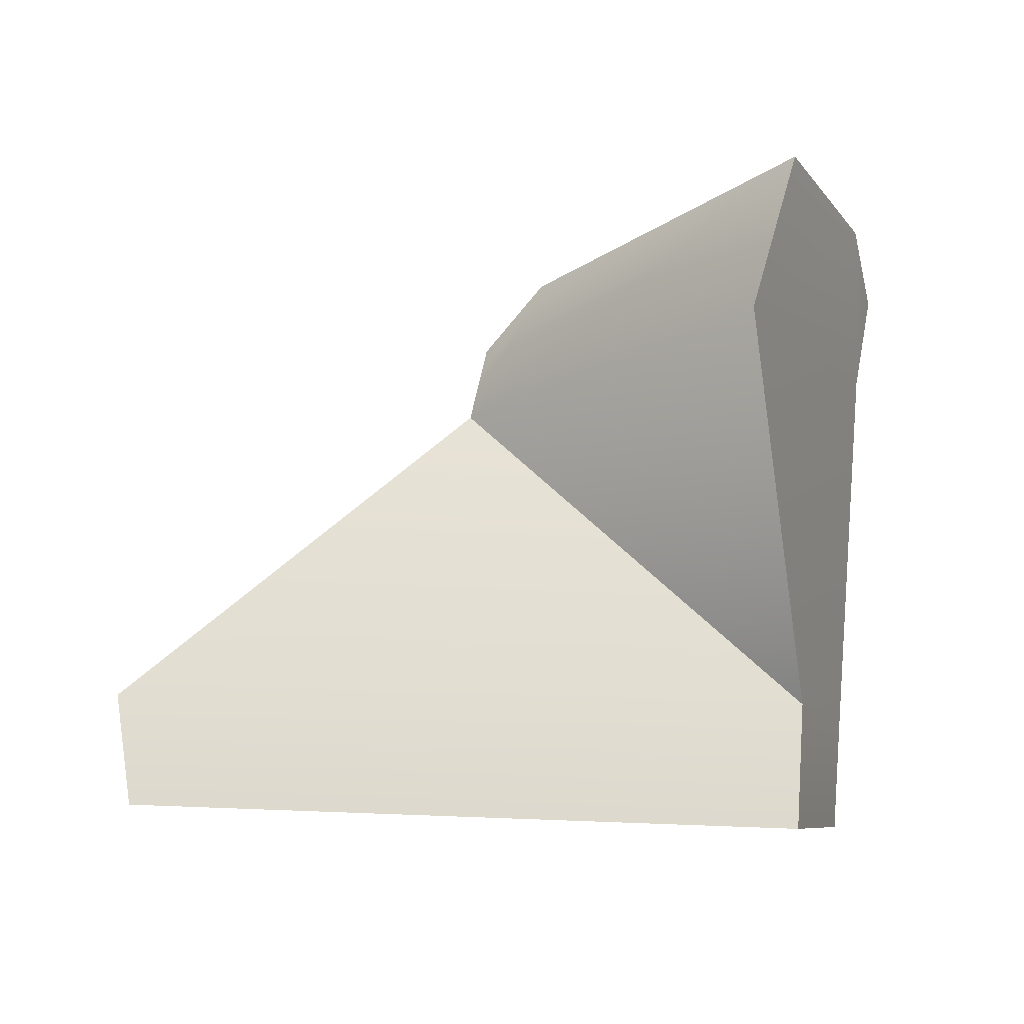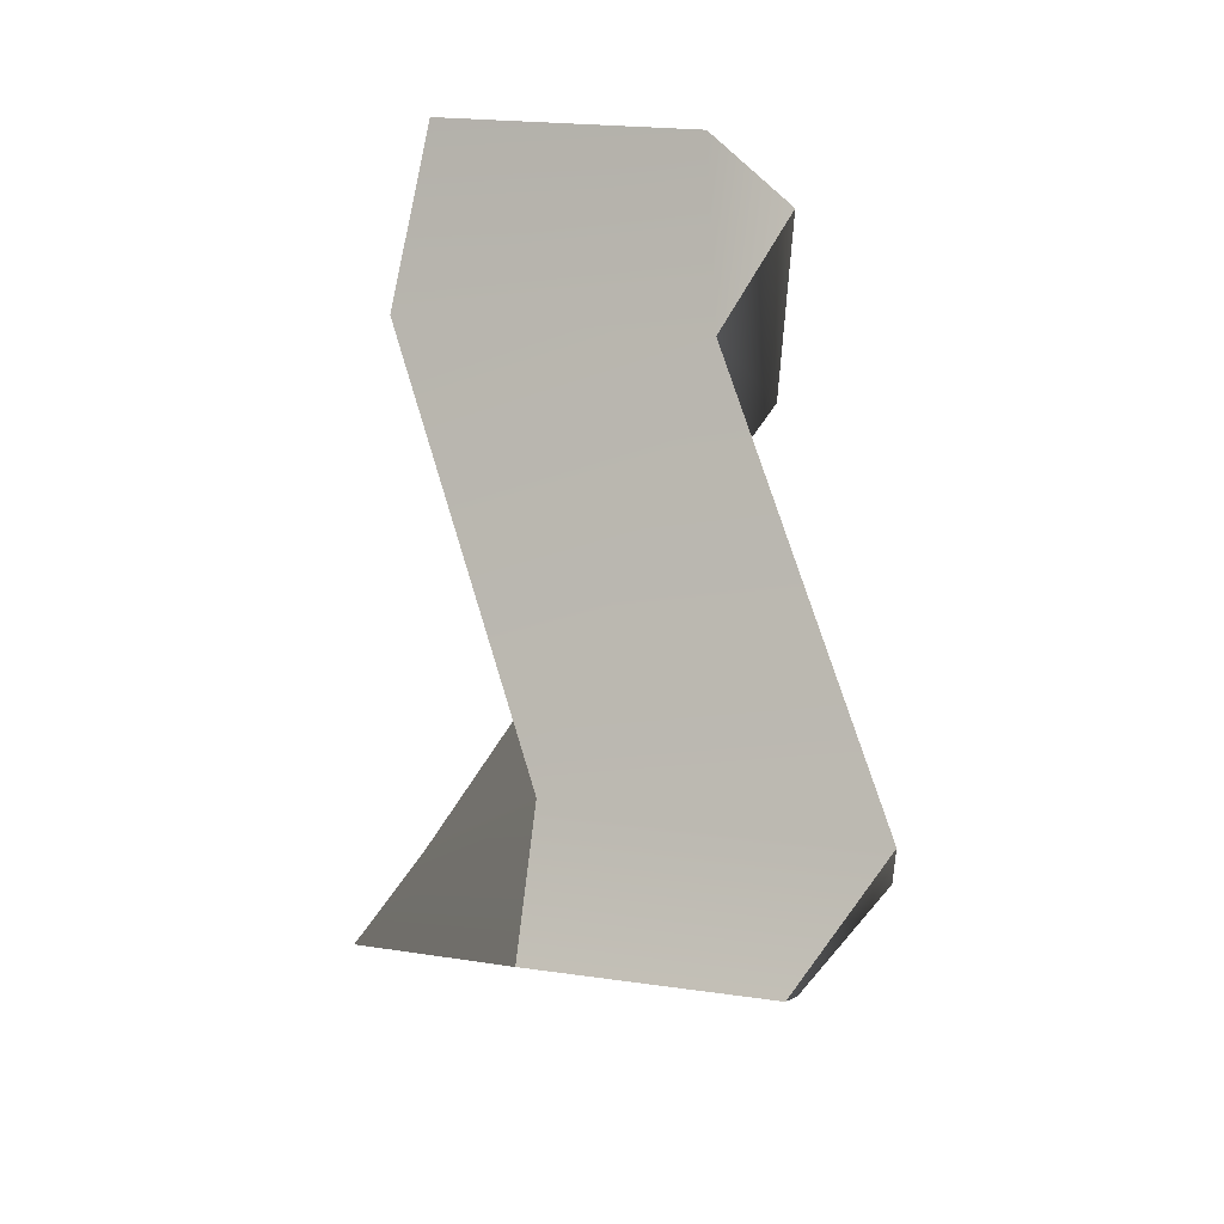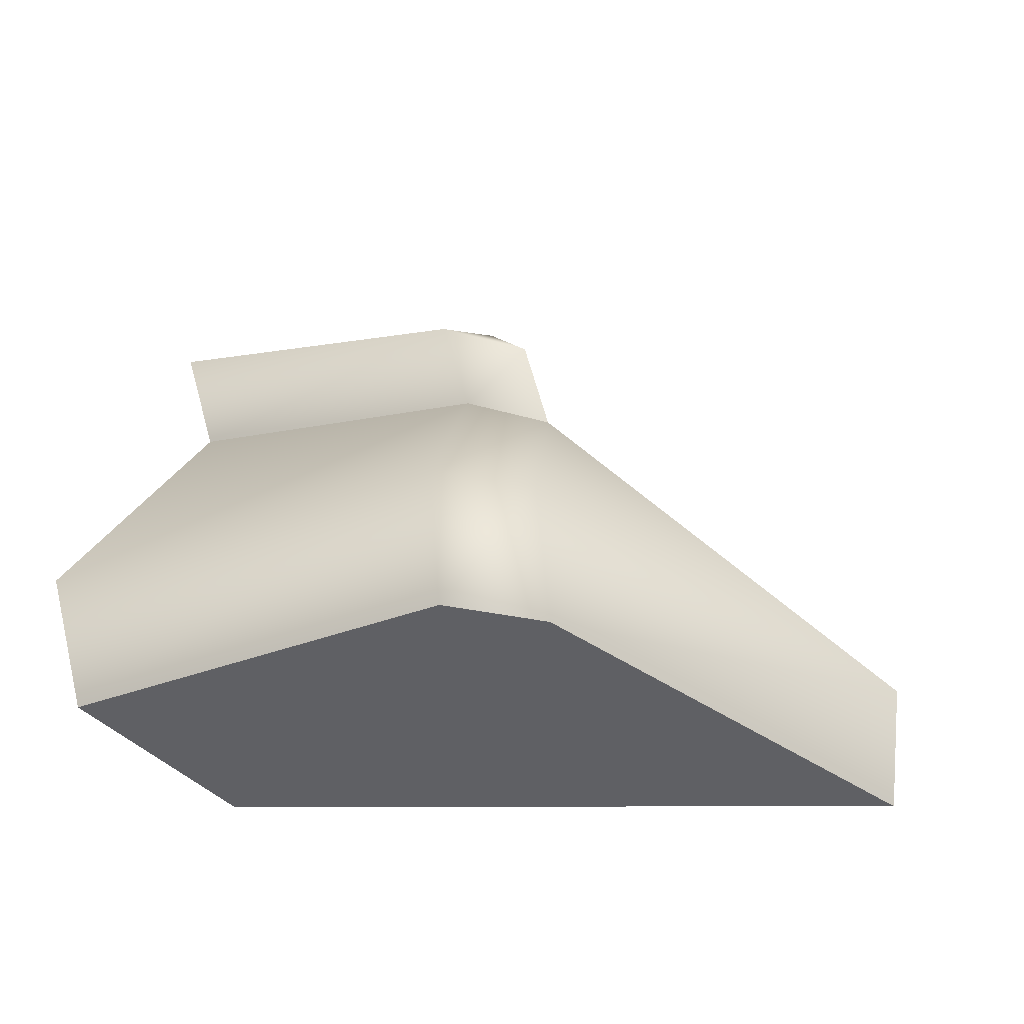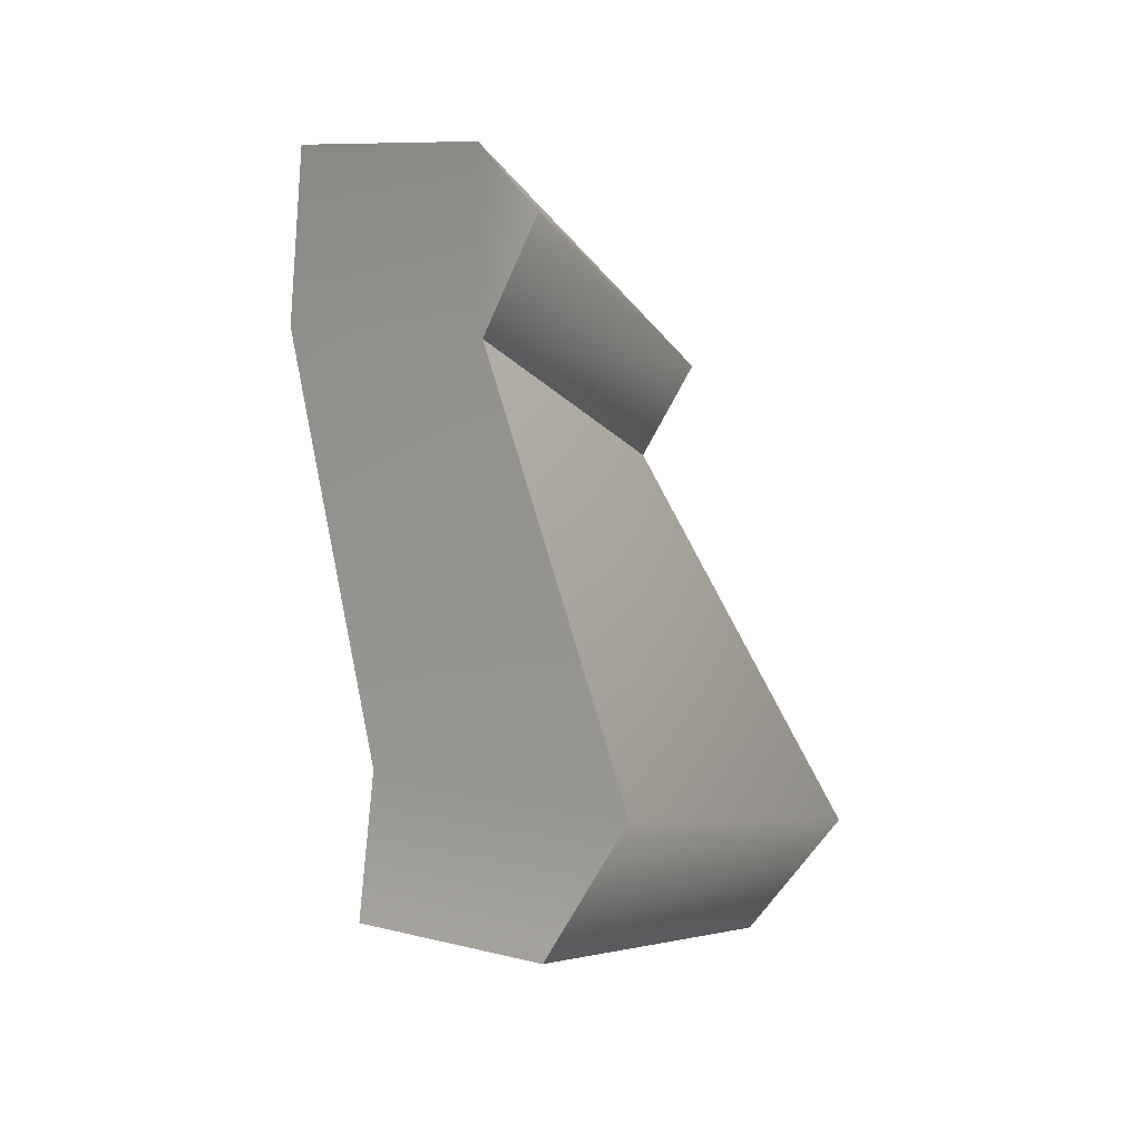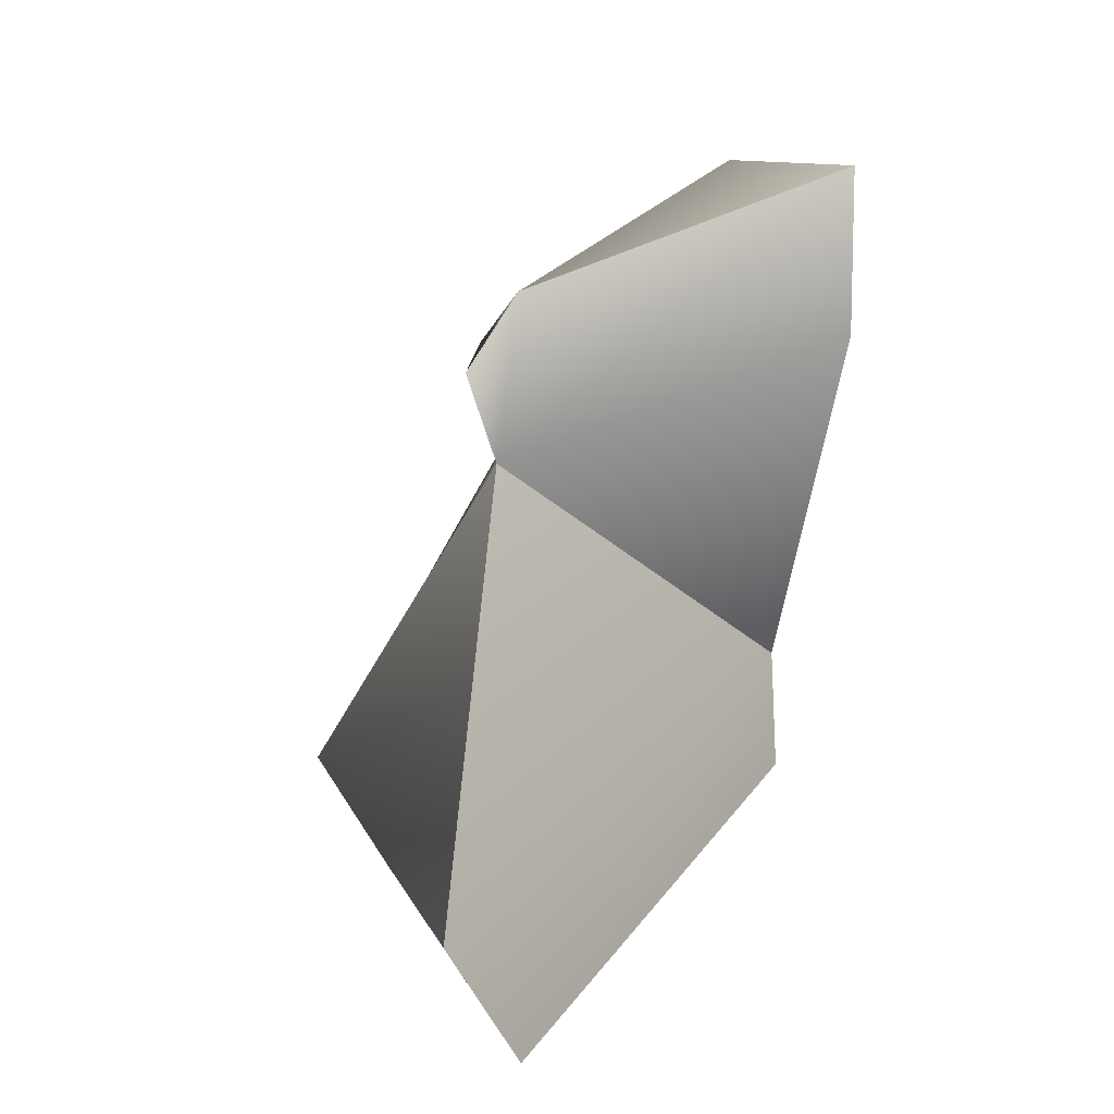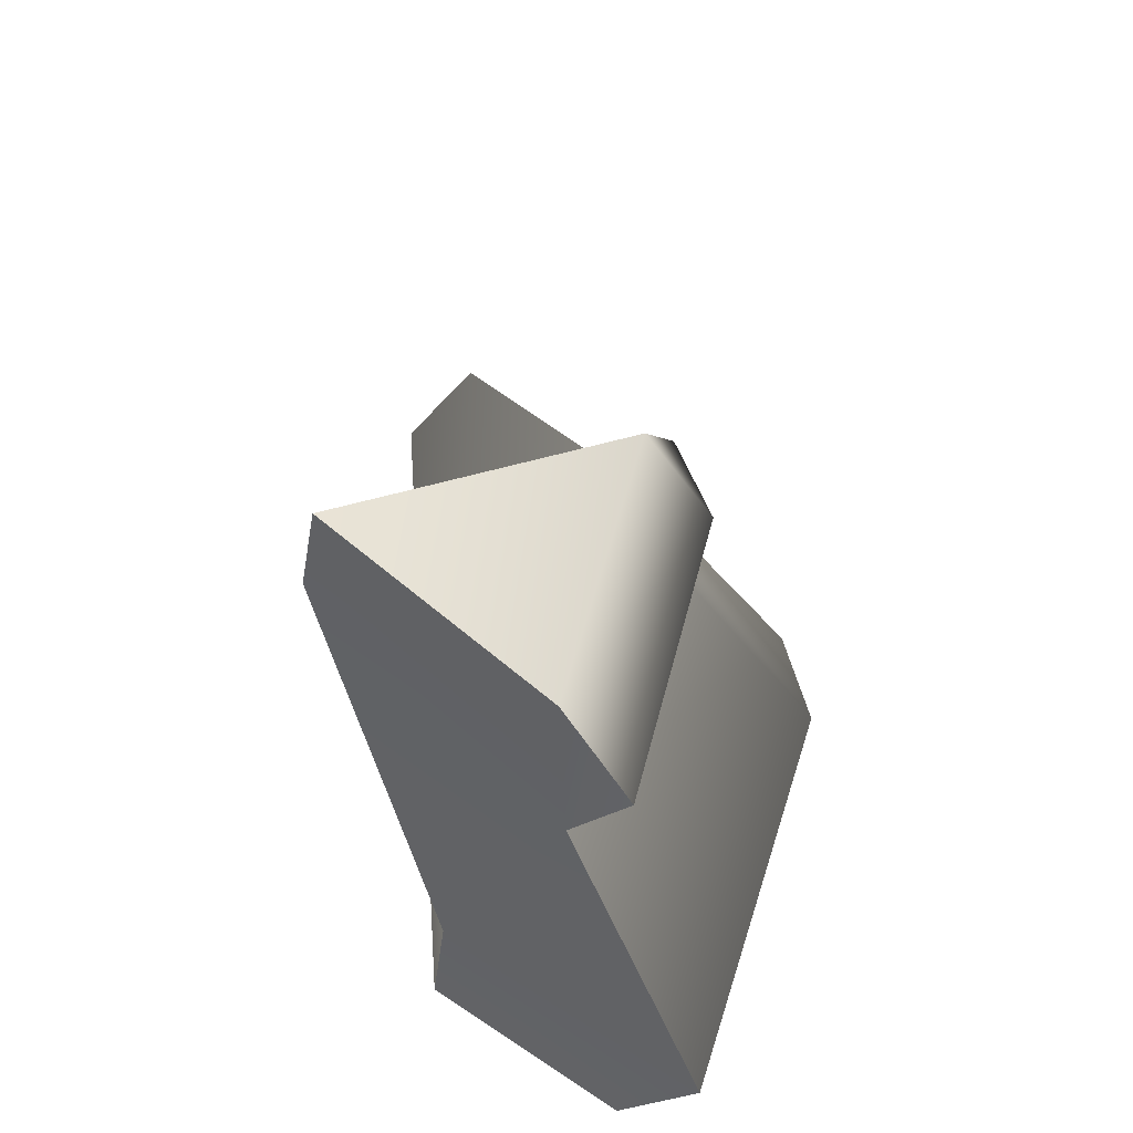
<metadata>
{"format":"obj","ext":"obj","renderer":"f3d","projection":"perspective","resolution":1024,"background":"white","views":[{"elev":0.8,"azim":156.6,"up":"+Y"},{"elev":-10.5,"azim":-110.0,"up":"+Y"},{"elev":40.7,"azim":8.6,"up":"+Z"},{"elev":-7.0,"azim":-88.1,"up":"+Y"},{"elev":23.6,"azim":108.5,"up":"+Y"},{"elev":50.6,"azim":-98.4,"up":"+Y"}]}
</metadata>
<code>
g default
v -28.56 27.64 48.23
v -24.4 17.33 51.34
v -26.99 17.19 51.61
v -23.68 14.89 49.16
v -26.35 14.69 49.54
v -27.53 25.73 47.08
v -25.21 25.76 46.63
v -26.16 27.64 47.76
v -35.61 30.95 43.73
v -36.87 29.1 45.03
v -35.74 26.76 43.85
v -37.04 16.93 46.83
v -35.82 14.15 45.09
v -27.42 29.42 46.83
v -31.13 32.26 39.42
v -14.85 18.8 44.19
v -14.7 16.35 42.39
v -32.21 14.89 41.03
v -32.52 18.13 41.34
v -29.72 28.39 39.02
g polySurface235
f 8 1 6 7
f 1 14 9 10
f 2 3 5 4
f 11 6 1 10
f 13 5 3 12
f 8 14 1
f 12 3 6 11
f 7 6 3 2
f 14 15 9
f 2 16 7
f 4 17 16 2
f 5 13 18 4
f 18 17 4
f 18 13 12 19
f 17 18 19 16
f 15 14 7 20
f 9 15 20 11
f 11 20 19 12
f 10 9 11
f 20 7 19
f 16 19 7
f 8 7 14

</code>
